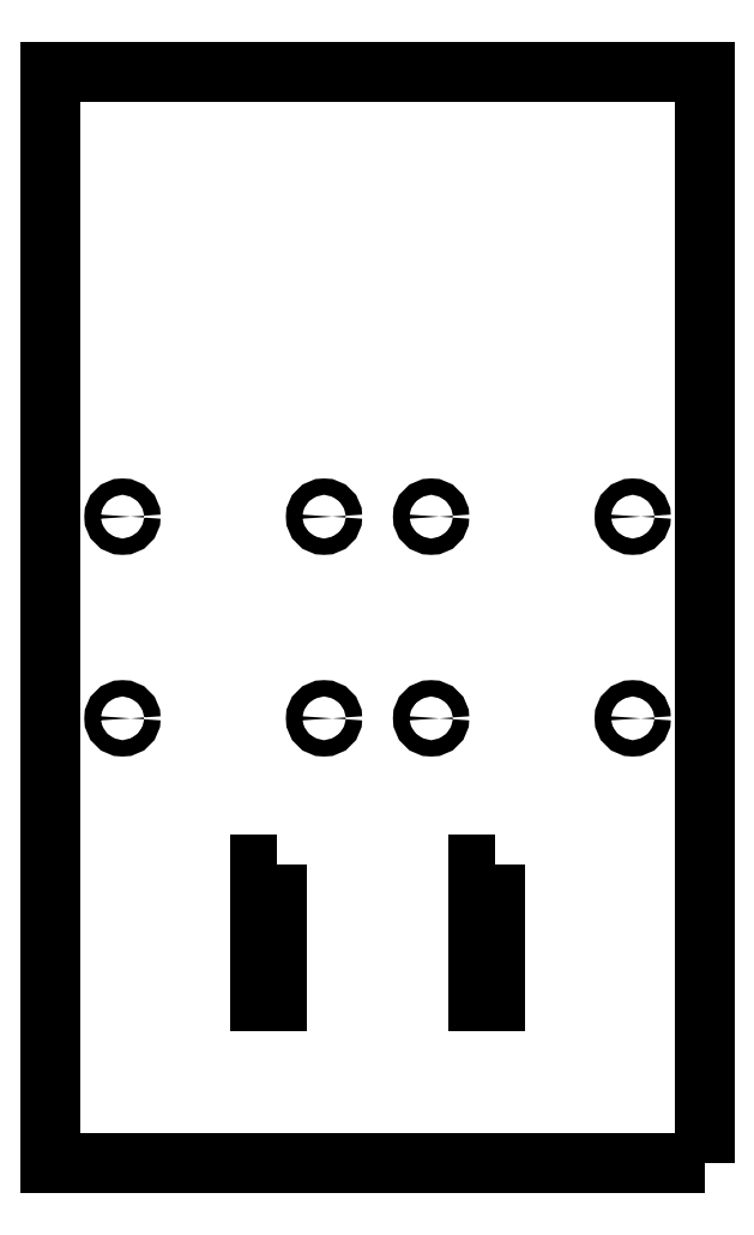
<metadata>
{"format":"dxf","ext":"dxf","renderer":"ezdxf+matplotlib","layout":"modelspace","background":"white","min_lineweight":24,"dpi":150}
</metadata>
<code>
0
SECTION
2
ENTITIES
0
CIRCLE
8
0
10
-9.824
20
-18.5
30
0
40
1.5
210
0
220
0
230
1
0
CIRCLE
8
0
10
-46.82
20
-18.5
30
0
40
1.5
210
0
220
0
230
1
0
CIRCLE
8
0
10
-46.82
20
18.5
30
0
40
1.5
210
0
220
0
230
1
0
CIRCLE
8
0
10
-9.824
20
18.5
30
0
40
1.5
210
0
220
0
230
1
0
CIRCLE
8
0
10
46.82
20
18.5
30
0
40
1.5
210
0
220
0
230
1
0
CIRCLE
8
0
10
46.82
20
-18.5
30
0
40
1.5
210
0
220
0
230
1
0
CIRCLE
8
0
10
9.824
20
-18.5
30
0
40
1.5
210
0
220
0
230
1
0
CIRCLE
8
0
10
9.824
20
18.5
30
0
40
1.5
210
0
220
0
230
1
0
LWPOLYLINE
8
0
90
4
70
1
43
0
10
-18.5
20
-45.35
10
-18.5
20
-70.35
10
-21.5
20
-70.35
10
-21.5
20
-45.35
0
LWPOLYLINE
8
0
90
4
70
1
43
0
10
21.5
20
-45.35
10
21.5
20
-70.35
10
18.5
20
-70.35
10
18.5
20
-45.35
0
LWPOLYLINE
8
0
90
4
70
1
43
0
10
60
20
-100
10
60
20
100
10
-60
20
100
10
-60
20
-100
0
ENDSEC
0
EOF

</code>
